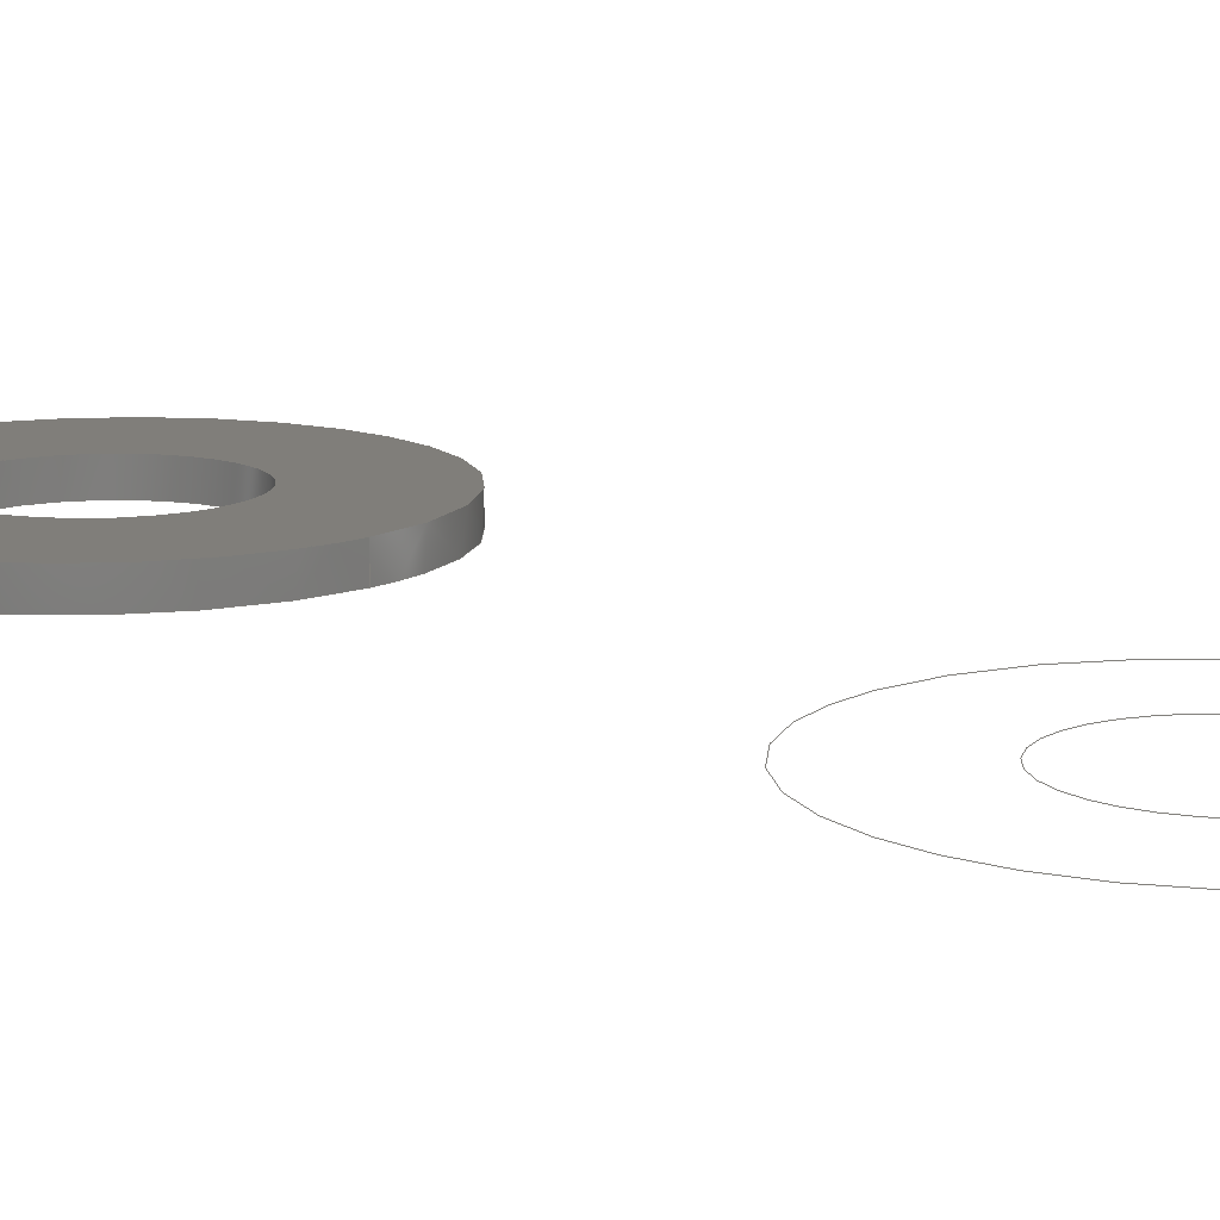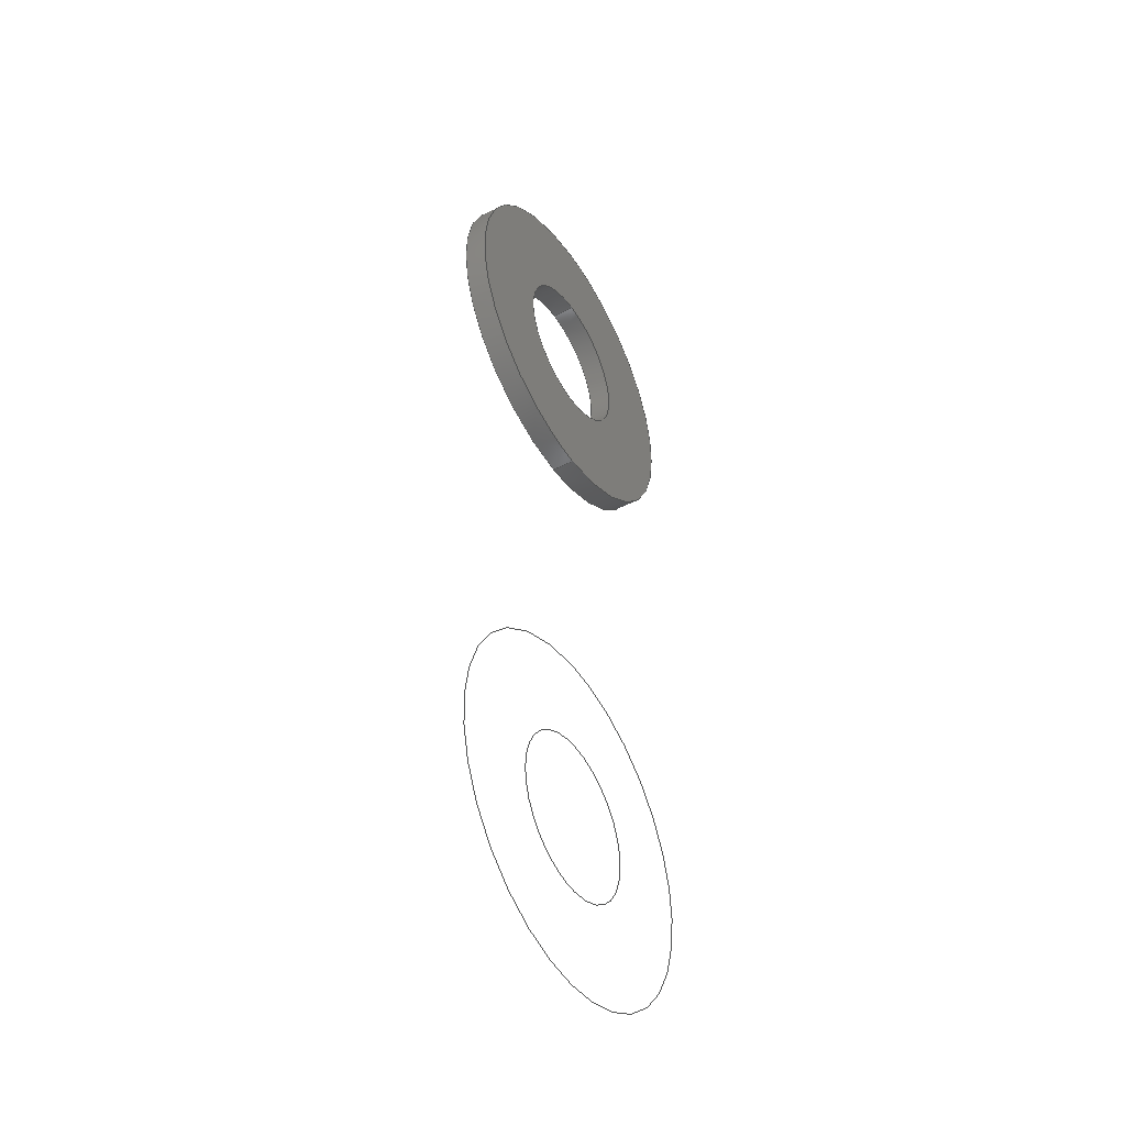
<metadata>
{"format":"step","ext":"stp","renderer":"f3d","projection":"perspective","resolution":1024,"background":"white","views":[{"elev":12.3,"azim":-47.0,"up":"+Z"},{"elev":-45.2,"azim":121.1,"up":"+Y"}]}
</metadata>
<code>
ISO-10303-21;
DATA;
#1=SHAPE_REPRESENTATION_RELATIONSHIP('','',#13,#127);
#2=SHAPE_REPRESENTATION_RELATIONSHIP('','',#127,#92);
#3=COLOUR_RGB('',1,1,1);
#4=FILL_AREA_STYLE_COLOUR('',#3);
#5=FILL_AREA_STYLE('',(#4));
#6=SURFACE_STYLE_FILL_AREA(#5);
#7=SURFACE_SIDE_STYLE('NONE',(#6));
#8=SURFACE_STYLE_USAGE(.BOTH.,#7);
#9=MECHANICAL_DESIGN_GEOMETRIC_PRESENTATION_REPRESENTATION('',(#11),#126);
#10=PRESENTATION_STYLE_ASSIGNMENT((#8));
#11=STYLED_ITEM('',(#10),#12);
#12=MANIFOLD_SOLID_BREP('NONE',#14);
#13=ADVANCED_BREP_SHAPE_REPRESENTATION('brep_rep_0',(#12,#128),#126);
#14=CLOSED_SHELL('',(#17,#18,#19,#20,#21,#22));
#15=FACE_BOUND('',#32,.T.);
#16=FACE_BOUND('',#34,.T.);
#17=ADVANCED_FACE('',(#23),#87,.T.);
#18=ADVANCED_FACE('',(#24),#88,.T.);
#19=ADVANCED_FACE('',(#25,#15),#85,.T.);
#20=ADVANCED_FACE('',(#26,#16),#86,.T.);
#21=ADVANCED_FACE('',(#27),#89,.T.);
#22=ADVANCED_FACE('',(#28),#90,.T.);
#23=FACE_OUTER_BOUND('',#29,.T.);
#24=FACE_OUTER_BOUND('',#30,.T.);
#25=FACE_OUTER_BOUND('',#31,.T.);
#26=FACE_OUTER_BOUND('',#33,.T.);
#27=FACE_OUTER_BOUND('',#35,.T.);
#28=FACE_OUTER_BOUND('',#36,.T.);
#29=EDGE_LOOP('',(#37,#38,#39,#40));
#30=EDGE_LOOP('',(#41,#42,#43,#44));
#31=EDGE_LOOP('',(#45,#46));
#32=EDGE_LOOP('',(#47,#48));
#33=EDGE_LOOP('',(#49,#50));
#34=EDGE_LOOP('',(#51,#52));
#35=EDGE_LOOP('',(#53,#54,#55,#56));
#36=EDGE_LOOP('',(#57,#58,#59,#60));
#37=ORIENTED_EDGE('',*,*,#71,.T.);
#38=ORIENTED_EDGE('',*,*,#64,.F.);
#39=ORIENTED_EDGE('',*,*,#65,.F.);
#40=ORIENTED_EDGE('',*,*,#61,.F.);
#41=ORIENTED_EDGE('',*,*,#72,.T.);
#42=ORIENTED_EDGE('',*,*,#69,.T.);
#43=ORIENTED_EDGE('',*,*,#70,.F.);
#44=ORIENTED_EDGE('',*,*,#66,.T.);
#45=ORIENTED_EDGE('',*,*,#66,.F.);
#46=ORIENTED_EDGE('',*,*,#67,.F.);
#47=ORIENTED_EDGE('',*,*,#62,.T.);
#48=ORIENTED_EDGE('',*,*,#61,.T.);
#49=ORIENTED_EDGE('',*,*,#69,.F.);
#50=ORIENTED_EDGE('',*,*,#68,.F.);
#51=ORIENTED_EDGE('',*,*,#63,.T.);
#52=ORIENTED_EDGE('',*,*,#64,.T.);
#53=ORIENTED_EDGE('',*,*,#62,.F.);
#54=ORIENTED_EDGE('',*,*,#65,.T.);
#55=ORIENTED_EDGE('',*,*,#63,.F.);
#56=ORIENTED_EDGE('',*,*,#71,.F.);
#57=ORIENTED_EDGE('',*,*,#67,.T.);
#58=ORIENTED_EDGE('',*,*,#70,.T.);
#59=ORIENTED_EDGE('',*,*,#68,.T.);
#60=ORIENTED_EDGE('',*,*,#72,.F.);
#61=EDGE_CURVE('',#77,#78,#98,.T.);
#62=EDGE_CURVE('',#78,#77,#99,.T.);
#63=EDGE_CURVE('',#79,#80,#100,.T.);
#64=EDGE_CURVE('',#80,#79,#101,.T.);
#65=EDGE_CURVE('',#78,#80,#73,.T.);
#66=EDGE_CURVE('',#81,#82,#102,.T.);
#67=EDGE_CURVE('',#82,#81,#103,.T.);
#68=EDGE_CURVE('',#83,#84,#104,.T.);
#69=EDGE_CURVE('',#84,#83,#105,.T.);
#70=EDGE_CURVE('',#81,#83,#74,.T.);
#71=EDGE_CURVE('',#77,#79,#75,.T.);
#72=EDGE_CURVE('',#82,#84,#76,.T.);
#73=B_SPLINE_CURVE_WITH_KNOTS('',1,(#227,#228),.UNSPECIFIED.,.F.,.F.,(2,
2),(0.165,0.615),.UNSPECIFIED.);
#74=B_SPLINE_CURVE_WITH_KNOTS('',1,(#249,#250),.UNSPECIFIED.,.F.,.F.,(2,
2),(0.165,0.615),.UNSPECIFIED.);
#75=B_SPLINE_CURVE_WITH_KNOTS('',1,(#251,#252),.UNSPECIFIED.,.F.,.F.,(2,
2),(0.165,0.615),.UNSPECIFIED.);
#76=B_SPLINE_CURVE_WITH_KNOTS('',1,(#253,#254),.UNSPECIFIED.,.F.,.F.,(2,
2),(0.165,0.615),.UNSPECIFIED.);
#77=VERTEX_POINT('',#199);
#78=VERTEX_POINT('',#200);
#79=VERTEX_POINT('',#201);
#80=VERTEX_POINT('',#202);
#81=VERTEX_POINT('',#203);
#82=VERTEX_POINT('',#204);
#83=VERTEX_POINT('',#205);
#84=VERTEX_POINT('',#206);
#85=PLANE('',#129);
#86=PLANE('',#130);
#87=(
BOUNDED_SURFACE()
B_SPLINE_SURFACE(1,2,((#157,#158,#159,#160,#161),(#162,#163,#164,#165,#166)),
 .UNSPECIFIED.,.F.,.F.,.F.)
B_SPLINE_SURFACE_WITH_KNOTS((2,2),(3,2,3),(0,0.78),(3.142,4.712,
6.283),.UNSPECIFIED.)
GEOMETRIC_REPRESENTATION_ITEM()
RATIONAL_B_SPLINE_SURFACE(((1,0.7071,1,0.7071,1),
(1,0.7071,1,0.7071,1)))
REPRESENTATION_ITEM('')
SURFACE()
);
#88=(
BOUNDED_SURFACE()
B_SPLINE_SURFACE(2,1,((#167,#168),(#169,#170),(#171,#172),(#173,#174),(#175,
#176)),.UNSPECIFIED.,.F.,.F.,.F.)
B_SPLINE_SURFACE_WITH_KNOTS((3,2,3),(2,2),(0,1.571,3.142),
(0,0.78),.UNSPECIFIED.)
GEOMETRIC_REPRESENTATION_ITEM()
RATIONAL_B_SPLINE_SURFACE(((1,1),(0.7071,0.7071),
(1,1),(0.7071,0.7071),(1,1)))
REPRESENTATION_ITEM('')
SURFACE()
);
#89=(
BOUNDED_SURFACE()
B_SPLINE_SURFACE(1,2,((#179,#180,#181,#182,#183),(#184,#185,#186,#187,#188)),
 .UNSPECIFIED.,.F.,.F.,.F.)
B_SPLINE_SURFACE_WITH_KNOTS((2,2),(3,2,3),(0,0.78),(0,1.571,
3.142),.UNSPECIFIED.)
GEOMETRIC_REPRESENTATION_ITEM()
RATIONAL_B_SPLINE_SURFACE(((1,0.7071,1,0.7071,1),
(1,0.7071,1,0.7071,1)))
REPRESENTATION_ITEM('')
SURFACE()
);
#90=(
BOUNDED_SURFACE()
B_SPLINE_SURFACE(2,1,((#189,#190),(#191,#192),(#193,#194),(#195,#196),(#197,
#198)),.UNSPECIFIED.,.F.,.F.,.F.)
B_SPLINE_SURFACE_WITH_KNOTS((3,2,3),(2,2),(3.142,4.712,
6.283),(0,0.78),.UNSPECIFIED.)
GEOMETRIC_REPRESENTATION_ITEM()
RATIONAL_B_SPLINE_SURFACE(((1,1),(0.7071,0.7071),
(1,1),(0.7071,0.7071),(1,1)))
REPRESENTATION_ITEM('')
SURFACE()
);
#91=GEOMETRIC_CURVE_SET('curve_set_0',(#96,#97));
#92=GEOMETRICALLY_BOUNDED_WIREFRAME_SHAPE_REPRESENTATION(
'wireframe_rep_0',(#91,#131),#126);
#93=PRESENTATION_LAYER_ASSIGNMENT('Default','',(#96));
#94=PRESENTATION_LAYER_ASSIGNMENT('Default','',(#97));
#95=PRESENTATION_LAYER_ASSIGNMENT('Default','',(#12));
#96=(
BOUNDED_CURVE()
B_SPLINE_CURVE(2,(#139,#140,#141,#142,#143,#144,#145,#146,#147),
 .UNSPECIFIED.,.T.,.F.)
B_SPLINE_CURVE_WITH_KNOTS((3,2,2,2,3),(0,5.498,11,
16.49,21.99),.UNSPECIFIED.)
CURVE()
GEOMETRIC_REPRESENTATION_ITEM()
RATIONAL_B_SPLINE_CURVE((1,0.7071,1,0.7071,1,0.7071,
1,0.7071,1))
REPRESENTATION_ITEM('SM-YA01')
);
#97=(
BOUNDED_CURVE()
B_SPLINE_CURVE(2,(#148,#149,#150,#151,#152,#153,#154,#155,#156),
 .UNSPECIFIED.,.T.,.F.)
B_SPLINE_CURVE_WITH_KNOTS((3,2,2,2,3),(-5.027,-2.513,
0,2.513,5.027),.UNSPECIFIED.)
CURVE()
GEOMETRIC_REPRESENTATION_ITEM()
RATIONAL_B_SPLINE_CURVE((1,0.7071,1,0.7071,1,0.7071,
1,0.7071,1))
REPRESENTATION_ITEM('SM-YA01')
);
#98=(
BOUNDED_CURVE()
B_SPLINE_CURVE(2,(#207,#208,#209,#210,#211),.UNSPECIFIED.,.F.,.F.)
B_SPLINE_CURVE_WITH_KNOTS((3,2,3),(5.027,7.54,10.05),
 .UNSPECIFIED.)
CURVE()
GEOMETRIC_REPRESENTATION_ITEM()
RATIONAL_B_SPLINE_CURVE((1,0.7071,1,0.7071,1))
REPRESENTATION_ITEM('')
);
#99=(
BOUNDED_CURVE()
B_SPLINE_CURVE(2,(#212,#213,#214,#215,#216),.UNSPECIFIED.,.F.,.F.)
B_SPLINE_CURVE_WITH_KNOTS((3,2,3),(0,2.513,5.027),
 .UNSPECIFIED.)
CURVE()
GEOMETRIC_REPRESENTATION_ITEM()
RATIONAL_B_SPLINE_CURVE((1,0.7071,1,0.7071,1))
REPRESENTATION_ITEM('')
);
#100=(
BOUNDED_CURVE()
B_SPLINE_CURVE(2,(#217,#218,#219,#220,#221),.UNSPECIFIED.,.F.,.F.)
B_SPLINE_CURVE_WITH_KNOTS((3,2,3),(-5.027,-2.513,
0),.UNSPECIFIED.)
CURVE()
GEOMETRIC_REPRESENTATION_ITEM()
RATIONAL_B_SPLINE_CURVE((1,0.7071,1,0.7071,1))
REPRESENTATION_ITEM('')
);
#101=(
BOUNDED_CURVE()
B_SPLINE_CURVE(2,(#222,#223,#224,#225,#226),.UNSPECIFIED.,.F.,.F.)
B_SPLINE_CURVE_WITH_KNOTS((3,2,3),(-10.05,-7.54,-5.027),
 .UNSPECIFIED.)
CURVE()
GEOMETRIC_REPRESENTATION_ITEM()
RATIONAL_B_SPLINE_CURVE((1,0.7071,1,0.7071,1))
REPRESENTATION_ITEM('')
);
#102=(
BOUNDED_CURVE()
B_SPLINE_CURVE(2,(#229,#230,#231,#232,#233),.UNSPECIFIED.,.F.,.F.)
B_SPLINE_CURVE_WITH_KNOTS((3,2,3),(0,5.498,11),
 .UNSPECIFIED.)
CURVE()
GEOMETRIC_REPRESENTATION_ITEM()
RATIONAL_B_SPLINE_CURVE((1,0.7071,1,0.7071,1))
REPRESENTATION_ITEM('')
);
#103=(
BOUNDED_CURVE()
B_SPLINE_CURVE(2,(#234,#235,#236,#237,#238),.UNSPECIFIED.,.F.,.F.)
B_SPLINE_CURVE_WITH_KNOTS((3,2,3),(11,16.49,21.99),
 .UNSPECIFIED.)
CURVE()
GEOMETRIC_REPRESENTATION_ITEM()
RATIONAL_B_SPLINE_CURVE((1,0.7071,1,0.7071,1))
REPRESENTATION_ITEM('')
);
#104=(
BOUNDED_CURVE()
B_SPLINE_CURVE(2,(#239,#240,#241,#242,#243),.UNSPECIFIED.,.F.,.F.)
B_SPLINE_CURVE_WITH_KNOTS((3,2,3),(-21.99,-16.49,
-11),.UNSPECIFIED.)
CURVE()
GEOMETRIC_REPRESENTATION_ITEM()
RATIONAL_B_SPLINE_CURVE((1,0.7071,1,0.7071,1))
REPRESENTATION_ITEM('')
);
#105=(
BOUNDED_CURVE()
B_SPLINE_CURVE(2,(#244,#245,#246,#247,#248),.UNSPECIFIED.,.F.,.F.)
B_SPLINE_CURVE_WITH_KNOTS((3,2,3),(-11,-5.498,
0),.UNSPECIFIED.)
CURVE()
GEOMETRIC_REPRESENTATION_ITEM()
RATIONAL_B_SPLINE_CURVE((1,0.7071,1,0.7071,1))
REPRESENTATION_ITEM('')
);
#106=SHAPE_DEFINITION_REPRESENTATION(#107,#127);
#107=PRODUCT_DEFINITION_SHAPE('Document','',#109);
#108=PRODUCT_DEFINITION_CONTEXT('3D Mechanical Parts',#113,'design');
#109=PRODUCT_DEFINITION('A','First version',#110,#108);
#110=PRODUCT_DEFINITION_FORMATION_WITH_SPECIFIED_SOURCE('A',
'First version',#115,.MADE.);
#111=PRODUCT_RELATED_PRODUCT_CATEGORY('tool','tool',(#115));
#112=APPLICATION_PROTOCOL_DEFINITION('Draft International Standard',
'automotive_design',1999,#113);
#113=APPLICATION_CONTEXT(
'data for automotive mechanical design processes');
#114=PRODUCT_CONTEXT('3D Mechanical Parts',#113,'mechanical');
#115=PRODUCT('Document','Document','Rhino converted to STEP',(#114));
#116=(
LENGTH_UNIT()
NAMED_UNIT(*)
SI_UNIT(.CENTI.,.METRE.)
);
#117=LENGTH_MEASURE_WITH_UNIT(LENGTH_MEASURE(2.54),#116);
#118=(
CONVERSION_BASED_UNIT('INCH',#117)
LENGTH_UNIT()
NAMED_UNIT(#121)
);
#119=(
NAMED_UNIT(*)
PLANE_ANGLE_UNIT()
SI_UNIT($,.RADIAN.)
);
#120=DIMENSIONAL_EXPONENTS(0,0,0,0,0,0,0);
#121=DIMENSIONAL_EXPONENTS(1,0,0,0,0,0,0);
#122=PLANE_ANGLE_MEASURE_WITH_UNIT(PLANE_ANGLE_MEASURE(0.01745),#119);
#123=(
CONVERSION_BASED_UNIT('DEGREES',#122)
NAMED_UNIT(#120)
PLANE_ANGLE_UNIT()
);
#124=(
NAMED_UNIT(*)
SI_UNIT($,.STERADIAN.)
SOLID_ANGLE_UNIT()
);
#125=UNCERTAINTY_MEASURE_WITH_UNIT(LENGTH_MEASURE(0.001),#118,
'DISTANCE_ACCURACY_VALUE',
'Maximum model space distance between geometric entities at asserted c
onnectivities');
#126=(
GEOMETRIC_REPRESENTATION_CONTEXT(3)
GLOBAL_UNCERTAINTY_ASSIGNED_CONTEXT((#125))
GLOBAL_UNIT_ASSIGNED_CONTEXT((#124,#123,#118))
REPRESENTATION_CONTEXT('ID1','3D')
);
#127=SHAPE_REPRESENTATION('Document',(#128,#131),#126);
#128=AXIS2_PLACEMENT_3D('',#138,#132,#133);
#129=AXIS2_PLACEMENT_3D('',#177,#134,$);
#130=AXIS2_PLACEMENT_3D('',#178,#135,$);
#131=AXIS2_PLACEMENT_3D('',#255,#136,#137);
#132=DIRECTION('',(0,0,1));
#133=DIRECTION('',(1,0,0));
#134=DIRECTION('',(0,0,-1));
#135=DIRECTION('',(0,0,1));
#136=DIRECTION('',(0,0,1));
#137=DIRECTION('',(1,0,0));
#138=CARTESIAN_POINT('',(0,0,0));
#139=CARTESIAN_POINT('',(0.1378,0.2756,-1.302e-15));
#140=CARTESIAN_POINT('',(0.2756,0.2756,-3.455e-15));
#141=CARTESIAN_POINT('',(0.2756,0.1378,-4.318e-15));
#142=CARTESIAN_POINT('',(0.2756,0,-5.181e-15));
#143=CARTESIAN_POINT('',(0.1378,-2.776e-17,-3.028e-15));
#144=CARTESIAN_POINT('',(0,0,0));
#145=CARTESIAN_POINT('',(-2.776e-17,0.1378,-1.159e-17));
#146=CARTESIAN_POINT('',(0,0.2756,0));
#147=CARTESIAN_POINT('',(0.1378,0.2756,-1.302e-15));
#148=CARTESIAN_POINT('',(0.1378,0.0748,-2.559e-15));
#149=CARTESIAN_POINT('',(0.0748,0.0748,0));
#150=CARTESIAN_POINT('',(0.0748,0.1378,-1.183e-15));
#151=CARTESIAN_POINT('',(0.0748,0.2008,0));
#152=CARTESIAN_POINT('',(0.1378,0.2008,-1.776e-15));
#153=CARTESIAN_POINT('',(0.2008,0.2008,-2.76e-15));
#154=CARTESIAN_POINT('',(0.2008,0.1378,-3.152e-15));
#155=CARTESIAN_POINT('',(0.2008,0.0748,-3.544e-15));
#156=CARTESIAN_POINT('',(0.1378,0.0748,-2.559e-15));
#157=CARTESIAN_POINT('',(0.1378,0.5748,0.02421));
#158=CARTESIAN_POINT('',(0.2008,0.5748,0.02421));
#159=CARTESIAN_POINT('',(0.2008,0.6378,0.02421));
#160=CARTESIAN_POINT('',(0.2008,0.7008,0.02421));
#161=CARTESIAN_POINT('',(0.1378,0.7008,0.02421));
#162=CARTESIAN_POINT('',(0.1378,0.5748,-0.006496));
#163=CARTESIAN_POINT('',(0.2008,0.5748,-0.006496));
#164=CARTESIAN_POINT('',(0.2008,0.6378,-0.006496));
#165=CARTESIAN_POINT('',(0.2008,0.7008,-0.006496));
#166=CARTESIAN_POINT('',(0.1378,0.7008,-0.006496));
#167=CARTESIAN_POINT('',(0.1378,0.7756,0.02421));
#168=CARTESIAN_POINT('',(0.1378,0.7756,-0.006496));
#169=CARTESIAN_POINT('',(3.729e-16,0.7756,0.02421));
#170=CARTESIAN_POINT('',(-9.813e-17,0.7756,-0.006496));
#171=CARTESIAN_POINT('',(3.608e-16,0.6378,0.02421));
#172=CARTESIAN_POINT('',(-1.388e-16,0.6378,-0.006496));
#173=CARTESIAN_POINT('',(3.533e-16,0.5,0.02421));
#174=CARTESIAN_POINT('',(-1.178e-16,0.5,-0.006496));
#175=CARTESIAN_POINT('',(0.1378,0.5,0.02421));
#176=CARTESIAN_POINT('',(0.1378,0.5,-0.006496));
#177=CARTESIAN_POINT('',(0.3079,0.4677,0.01772));
#178=CARTESIAN_POINT('',(0.3079,0.4677,-5.888e-15));
#179=CARTESIAN_POINT('',(0.1378,0.7008,0.02421));
#180=CARTESIAN_POINT('',(0.0748,0.7008,0.02421));
#181=CARTESIAN_POINT('',(0.0748,0.6378,0.02421));
#182=CARTESIAN_POINT('',(0.0748,0.5748,0.02421));
#183=CARTESIAN_POINT('',(0.1378,0.5748,0.02421));
#184=CARTESIAN_POINT('',(0.1378,0.7008,-0.006496));
#185=CARTESIAN_POINT('',(0.0748,0.7008,-0.006496));
#186=CARTESIAN_POINT('',(0.0748,0.6378,-0.006496));
#187=CARTESIAN_POINT('',(0.0748,0.5748,-0.006496));
#188=CARTESIAN_POINT('',(0.1378,0.5748,-0.006496));
#189=CARTESIAN_POINT('',(0.1378,0.5,0.02421));
#190=CARTESIAN_POINT('',(0.1378,0.5,-0.006496));
#191=CARTESIAN_POINT('',(0.2756,0.5,0.02421));
#192=CARTESIAN_POINT('',(0.2756,0.5,-0.006496));
#193=CARTESIAN_POINT('',(0.2756,0.6378,0.02421));
#194=CARTESIAN_POINT('',(0.2756,0.6378,-0.006496));
#195=CARTESIAN_POINT('',(0.2756,0.7756,0.02421));
#196=CARTESIAN_POINT('',(0.2756,0.7756,-0.006496));
#197=CARTESIAN_POINT('',(0.1378,0.7756,0.02421));
#198=CARTESIAN_POINT('',(0.1378,0.7756,-0.006496));
#199=CARTESIAN_POINT('',(0.1378,0.5748,0.01772));
#200=CARTESIAN_POINT('',(0.1378,0.7008,0.01772));
#201=CARTESIAN_POINT('',(0.1378,0.5748,-2.559e-15));
#202=CARTESIAN_POINT('',(0.1378,0.7008,-1.776e-15));
#203=CARTESIAN_POINT('',(0.1378,0.7756,0.01772));
#204=CARTESIAN_POINT('',(0.1378,0.5,0.01772));
#205=CARTESIAN_POINT('',(0.1378,0.7756,-1.302e-15));
#206=CARTESIAN_POINT('',(0.1378,0.5,-3.028e-15));
#207=CARTESIAN_POINT('',(0.1378,0.5748,0.01772));
#208=CARTESIAN_POINT('',(0.2008,0.5748,0.01772));
#209=CARTESIAN_POINT('',(0.2008,0.6378,0.01772));
#210=CARTESIAN_POINT('',(0.2008,0.7008,0.01772));
#211=CARTESIAN_POINT('',(0.1378,0.7008,0.01772));
#212=CARTESIAN_POINT('',(0.1378,0.7008,0.01772));
#213=CARTESIAN_POINT('',(0.0748,0.7008,0.01772));
#214=CARTESIAN_POINT('',(0.0748,0.6378,0.01772));
#215=CARTESIAN_POINT('',(0.0748,0.5748,0.01772));
#216=CARTESIAN_POINT('',(0.1378,0.5748,0.01772));
#217=CARTESIAN_POINT('',(0.1378,0.5748,-2.559e-15));
#218=CARTESIAN_POINT('',(0.0748,0.5748,-1.575e-15));
#219=CARTESIAN_POINT('',(0.0748,0.6378,-1.183e-15));
#220=CARTESIAN_POINT('',(0.0748,0.7008,-7.86e-16));
#221=CARTESIAN_POINT('',(0.1378,0.7008,-1.776e-15));
#222=CARTESIAN_POINT('',(0.1378,0.7008,-1.776e-15));
#223=CARTESIAN_POINT('',(0.2008,0.7008,-2.755e-15));
#224=CARTESIAN_POINT('',(0.2008,0.6378,-3.152e-15));
#225=CARTESIAN_POINT('',(0.2008,0.5748,-3.544e-15));
#226=CARTESIAN_POINT('',(0.1378,0.5748,-2.559e-15));
#227=CARTESIAN_POINT('',(0.1378,0.7008,0.01772));
#228=CARTESIAN_POINT('',(0.1378,0.7008,-1.776e-15));
#229=CARTESIAN_POINT('',(0.1378,0.7756,0.01772));
#230=CARTESIAN_POINT('',(2.748e-16,0.7756,0.01772));
#231=CARTESIAN_POINT('',(2.498e-16,0.6378,0.01772));
#232=CARTESIAN_POINT('',(2.551e-16,0.5,0.01772));
#233=CARTESIAN_POINT('',(0.1378,0.5,0.01772));
#234=CARTESIAN_POINT('',(0.1378,0.5,0.01772));
#235=CARTESIAN_POINT('',(0.2756,0.5,0.01772));
#236=CARTESIAN_POINT('',(0.2756,0.6378,0.01772));
#237=CARTESIAN_POINT('',(0.2756,0.7756,0.01772));
#238=CARTESIAN_POINT('',(0.1378,0.7756,0.01772));
#239=CARTESIAN_POINT('',(0.1378,0.7756,-1.302e-15));
#240=CARTESIAN_POINT('',(0.2756,0.7756,-3.455e-15));
#241=CARTESIAN_POINT('',(0.2756,0.6378,-4.318e-15));
#242=CARTESIAN_POINT('',(0.2756,0.5,-5.181e-15));
#243=CARTESIAN_POINT('',(0.1378,0.5,-3.028e-15));
#244=CARTESIAN_POINT('',(0.1378,0.5,-3.028e-15));
#245=CARTESIAN_POINT('',(0,0.5,-8.746e-16));
#246=CARTESIAN_POINT('',(-2.776e-17,0.6378,-1.159e-17));
#247=CARTESIAN_POINT('',(-1.963e-17,0.7756,8.514e-16));
#248=CARTESIAN_POINT('',(0.1378,0.7756,-1.302e-15));
#249=CARTESIAN_POINT('',(0.1378,0.7756,0.01772));
#250=CARTESIAN_POINT('',(0.1378,0.7756,-1.302e-15));
#251=CARTESIAN_POINT('',(0.1378,0.5748,0.01772));
#252=CARTESIAN_POINT('',(0.1378,0.5748,-2.559e-15));
#253=CARTESIAN_POINT('',(0.1378,0.5,0.01772));
#254=CARTESIAN_POINT('',(0.1378,0.5,-3.028e-15));
#255=CARTESIAN_POINT('',(0,0,0));
ENDSEC;
END-ISO-10303-21;

</code>
